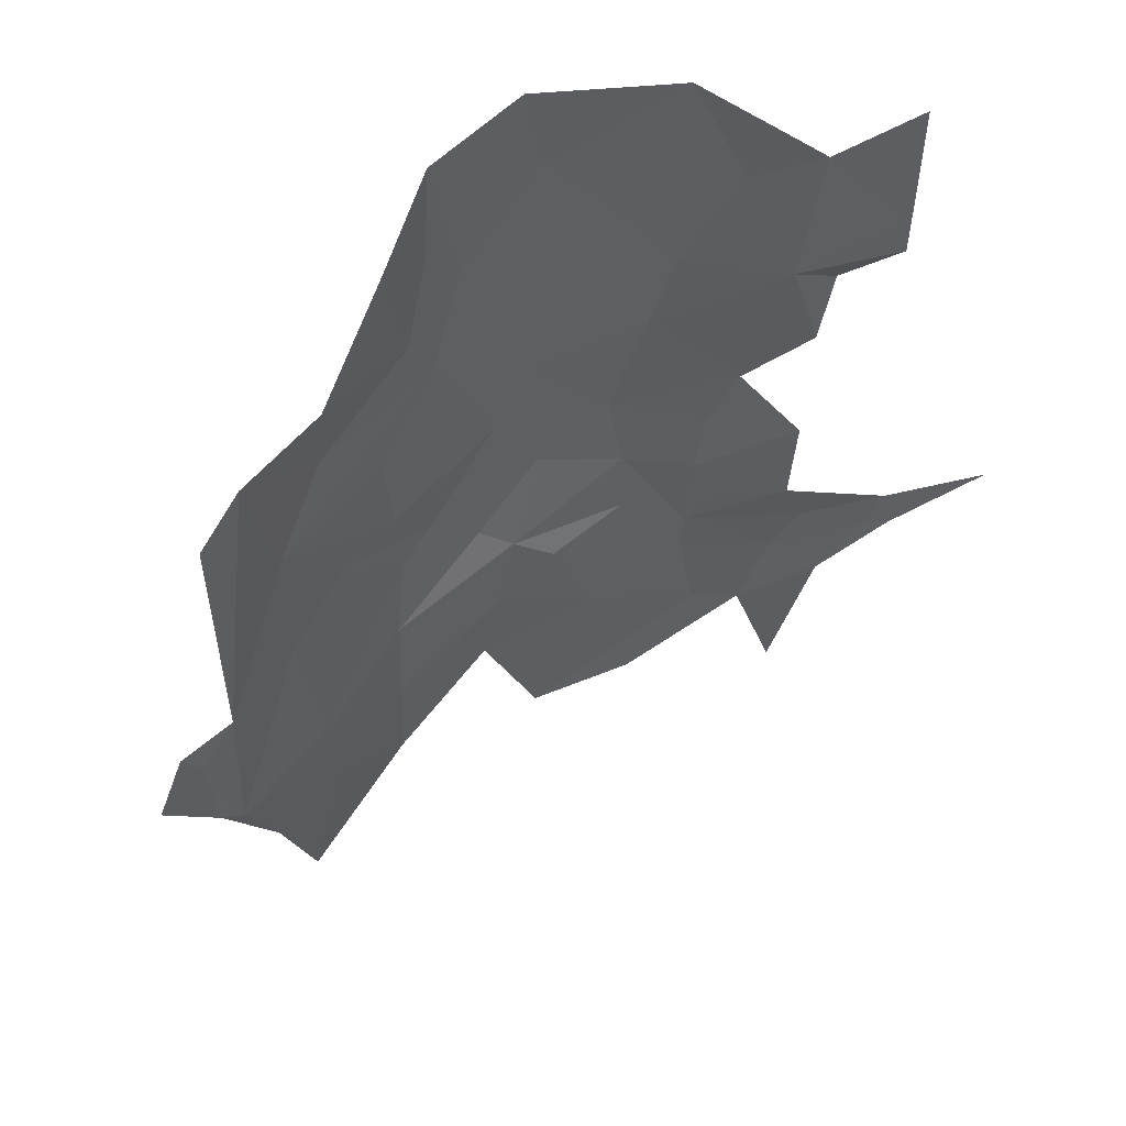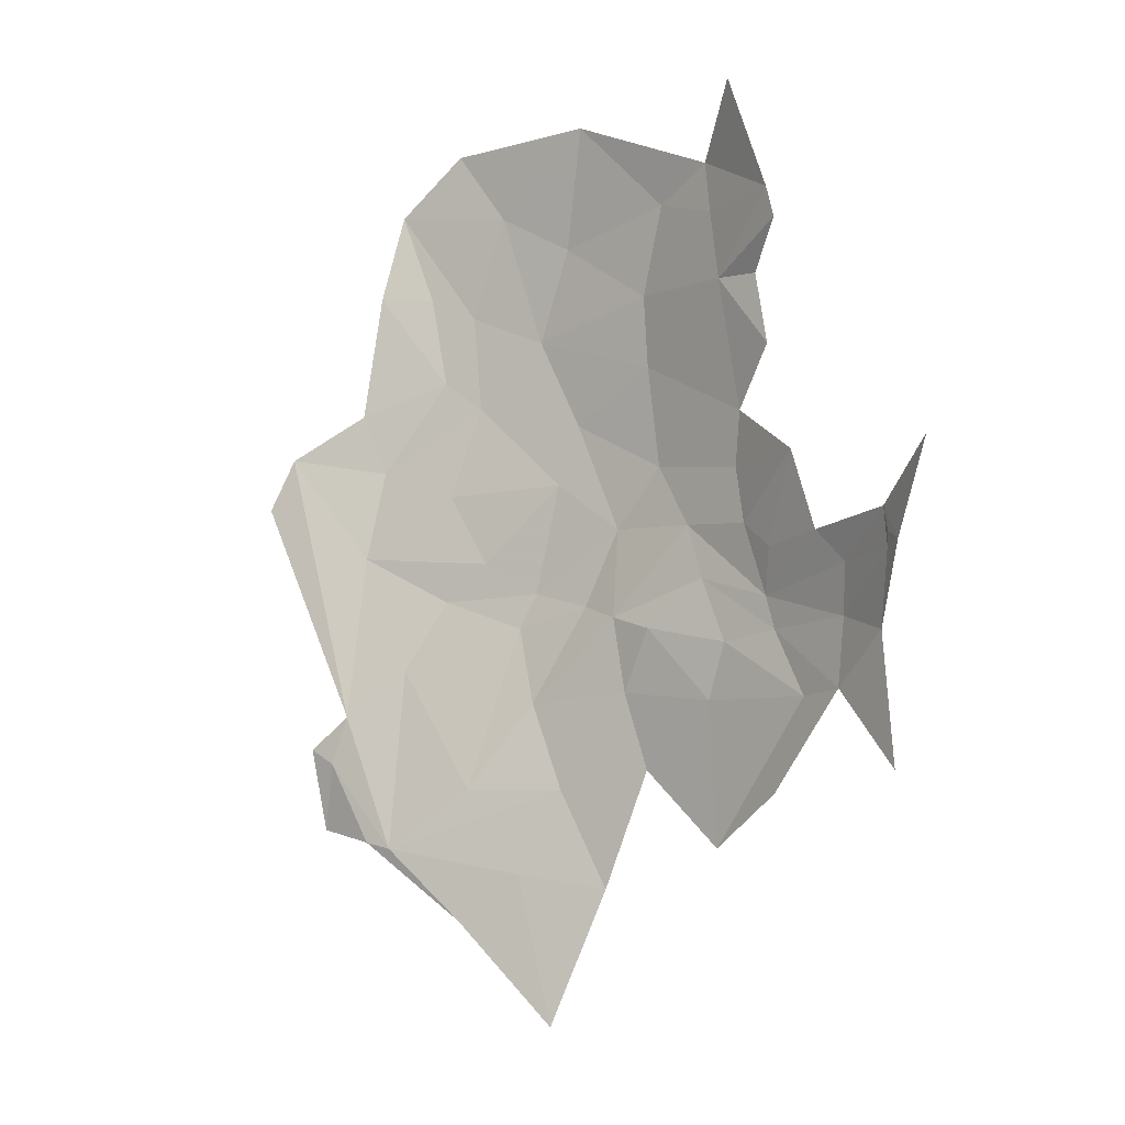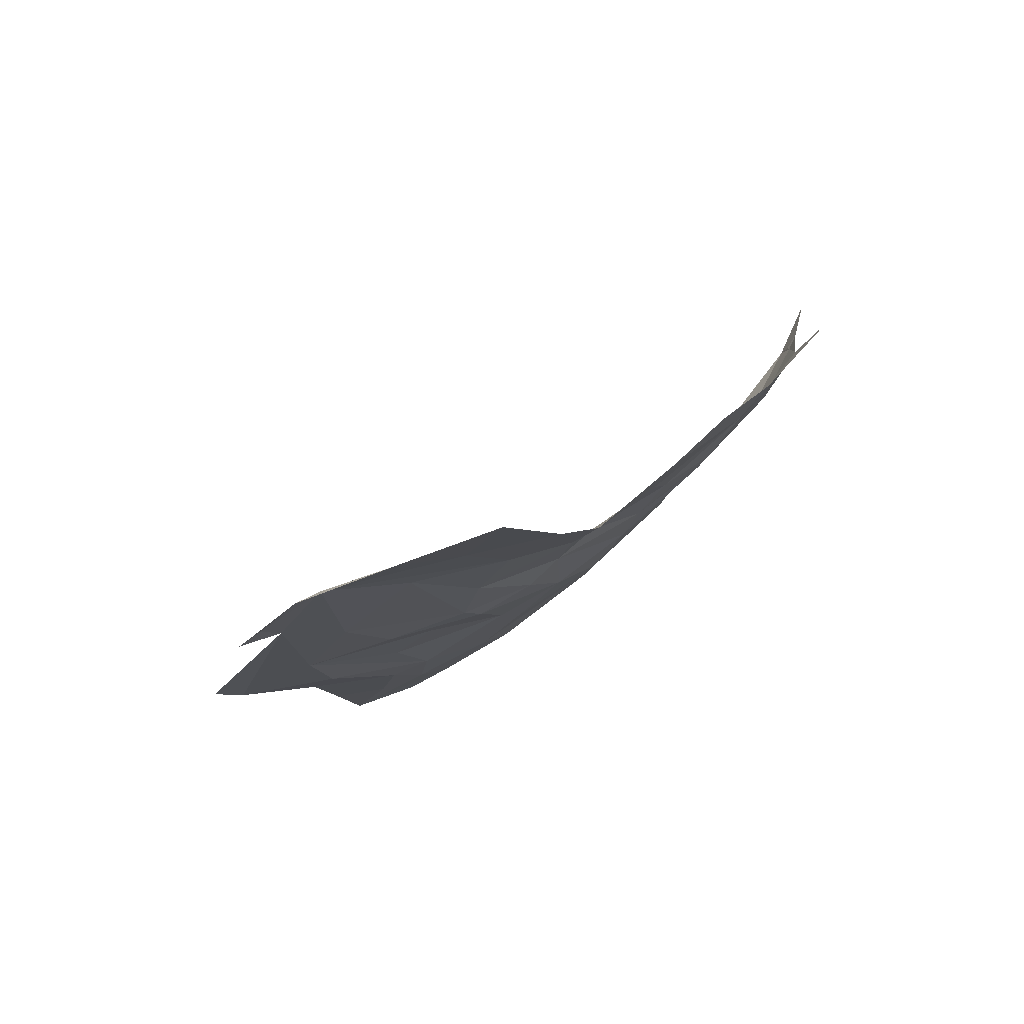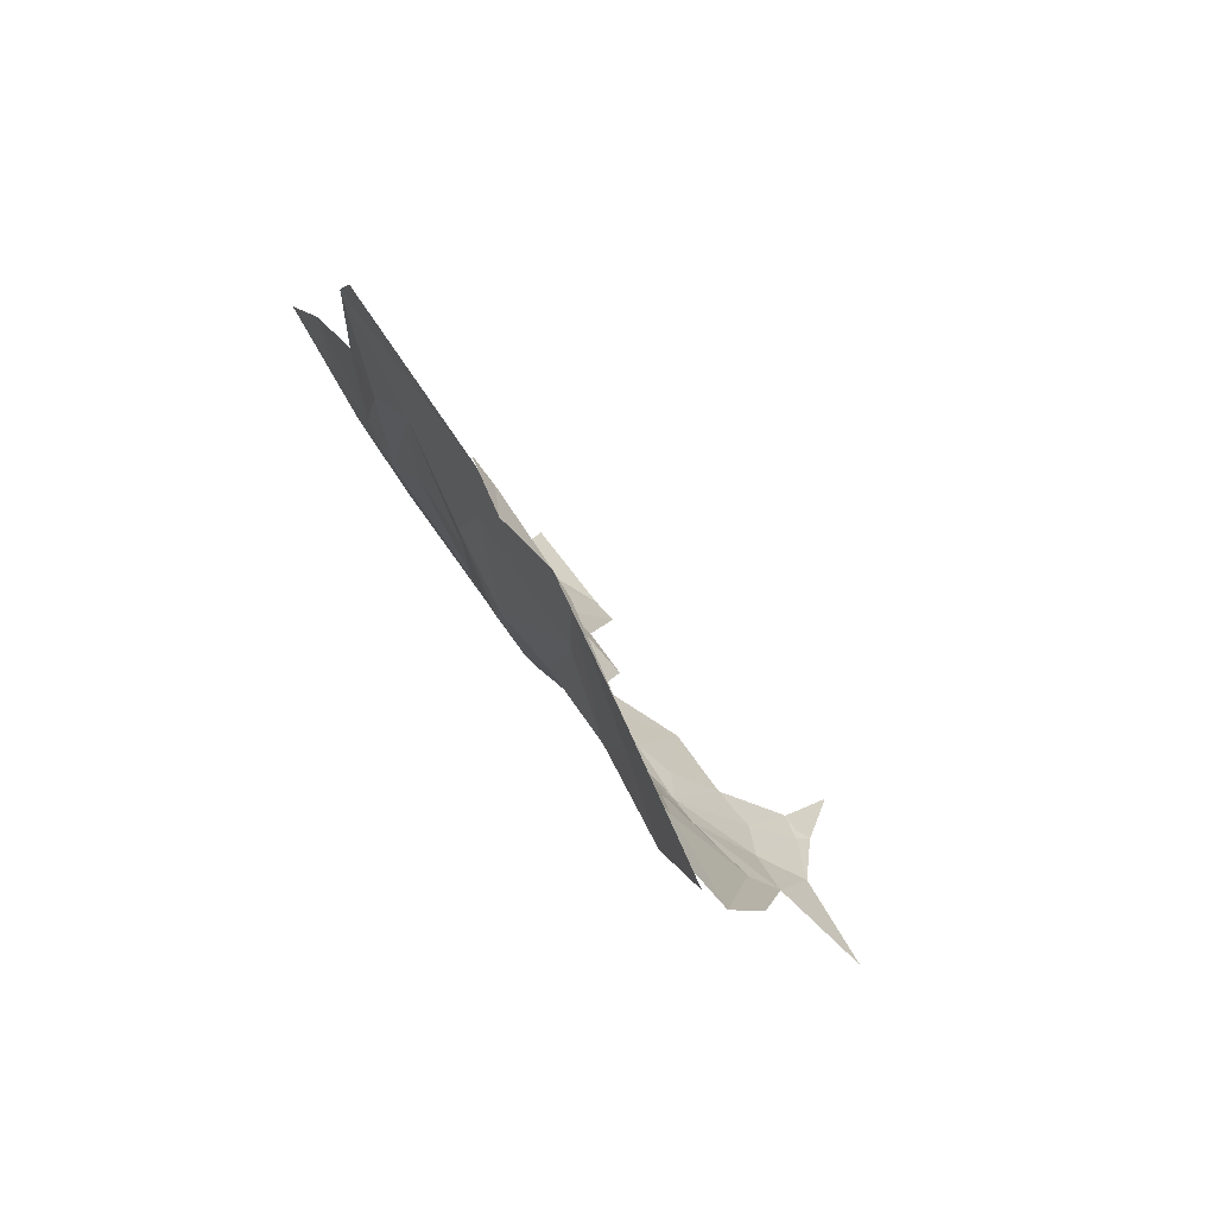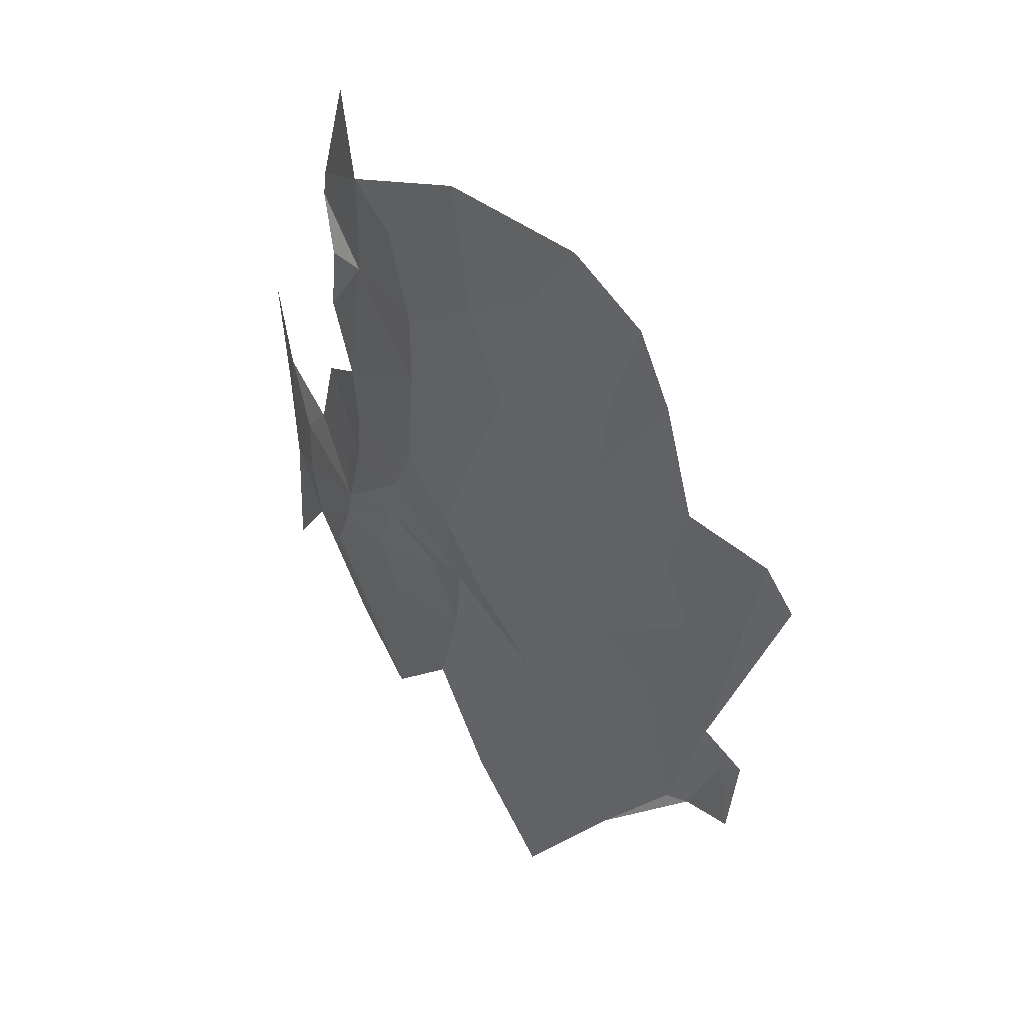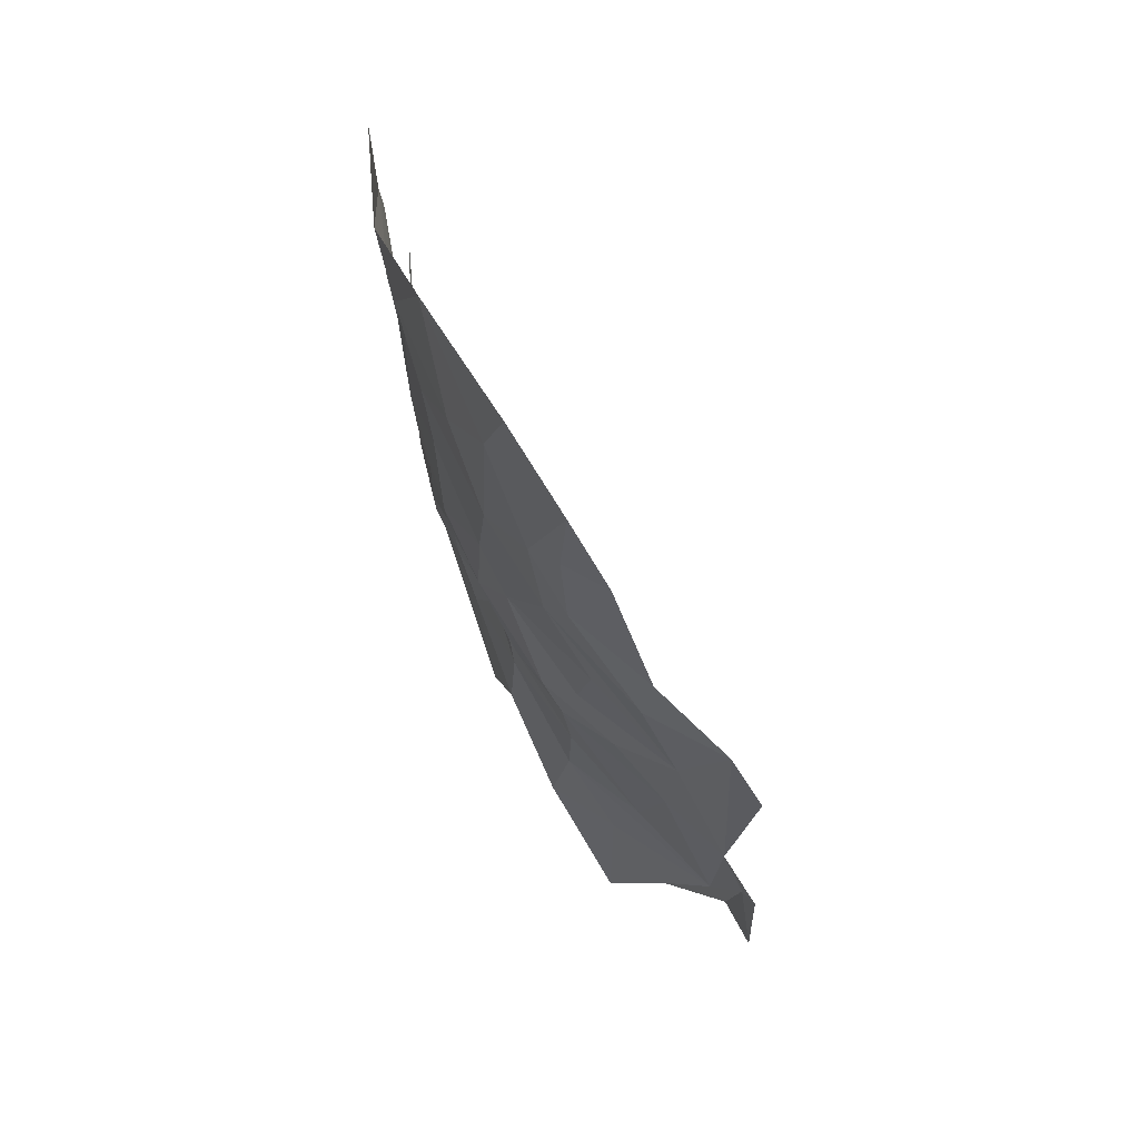
<metadata>
{"format":"obj","ext":"obj","renderer":"f3d","projection":"perspective","resolution":1024,"background":"white","views":[{"elev":-38.9,"azim":142.8,"up":"+Z"},{"elev":14.6,"azim":-119.8,"up":"+Y"},{"elev":-79.7,"azim":-123.3,"up":"+Y"},{"elev":-61.4,"azim":149.8,"up":"+Y"},{"elev":21.1,"azim":70.1,"up":"+Y"},{"elev":35.6,"azim":89.3,"up":"+Y"}]}
</metadata>
<code>
v 4.069 3.815 -0.0722
v 4.153 3.755 -0.1883
v 4.197 3.948 -0.1281
v 3.463 3.49 0.0985
v 3.593 3.488 0.0381
v 3.536 3.575 0.1019
v 3.979 3.286 -0.3124
v 4.064 3.529 -0.2302
v 3.94 3.363 -0.222
v 4.063 4.089 0.0371
v 4.067 3.923 -0.0187
v 4.226 4.08 -0.0701
v 3.384 3.524 0.1376
v 3.414 3.57 0.1407
v 3.251 3.574 0.1685
v 3.178 3.756 0.1795
v 3.09 3.88 0.1828
v 3.137 3.717 0.1758
v 3.465 3.398 0.0725
v 3.396 3.18 0.0463
v 3.554 3.265 0.0155
v 4.162 4.186 0.0076
v 3.936 4.048 0.0893
v 3.949 4.245 0.1206
v 3.765 4.134 0.1645
v 3.935 3.472 -0.1441
v 3.73 3.494 0.0048
v 3.82 3.5 -0.037
v 3.721 3.619 0.0597
v 3.753 3.336 -0.0818
v 3.822 3.444 -0.0672
v 3.666 3.49 0.0187
v 3.613 3.38 0.0087
v 3.228 3.471 0.146
v 3.159 3.577 0.1688
v 3.093 3.383 0.1511
v 3.599 4.036 0.1664
v 3.519 4.185 0.1973
v 3.49 4.142 0.1926
v 3.684 4.207 0.194
v 3.632 4.341 0.1989
v 3.163 3.699 0.1777
v 3.163 3.722 0.1773
v 3.159 3.715 0.1773
v 3.257 3.656 0.1723
v 3.484 3.95 0.1811
v 3.529 3.839 0.1636
v 3.665 3.213 -0.0795
v 3.566 3.071 -0.053
v 3.674 3.079 -0.1541
v 3.678 3.726 0.1105
v 3.837 3.771 0.0534
v 3.73 3.88 0.1196
v 3.52 3.753 0.1517
v 4.137 3.948 -0.0621
v 4.216 3.678 -0.2925
v 3.842 3.095 -0.3049
v 3.726 2.996 -0.2374
v 3.881 3.098 -0.3272
v 3.591 3.648 0.1105
v 3.477 3.672 0.1402
v 3.296 3.442 0.1321
v 3.943 3.894 0.0424
v 3.988 3.638 -0.1071
v 4.005 3.78 -0.0397
v 3.765 3.989 0.1324
v 4.098 3.665 -0.1753
v 3.975 3.209 -0.3432
v 3.973 3.095 -0.3585
v 3.57 2.852 -0.1534
v 3.648 4.134 0.1813
v 3.778 3.199 -0.1906
v 3.303 3.292 0.087
v 3.836 3.675 0.0153
v 3.9 3.54 -0.0886
v 3.318 3.694 0.1606
v 3.415 3.648 0.1446
v 3.389 3.804 0.1625
v 4.217 3.595 -0.3381
v 3.534 4.051 0.191
v 4.019 3.224 -0.3593
f 1 2 3
f 4 5 6
f 7 8 9
f 10 11 12
f 13 14 15
f 16 17 18
f 19 20 21
f 12 22 10
f 23 24 25
f 26 9 8
f 27 28 29
f 27 30 31
f 32 33 30
f 5 19 33
f 34 35 36
f 37 38 39
f 40 41 38
f 42 43 44
f 42 45 16
f 18 44 43
f 18 42 44
f 37 46 47
f 48 49 50
f 48 21 49
f 51 52 53
f 54 51 47
f 14 13 6
f 12 55 3
f 56 8 7
f 50 57 48
f 58 59 57
f 14 60 61
f 13 4 6
f 62 20 19
f 52 63 53
f 64 8 65
f 53 66 37
f 53 63 66
f 67 2 1
f 67 56 2
f 59 68 57
f 59 69 68
f 70 50 49
f 71 37 66
f 71 38 37
f 66 23 25
f 66 63 23
f 24 10 22
f 72 9 31
f 72 57 9
f 72 48 57
f 30 33 48
f 35 42 18
f 15 45 42
f 11 55 12
f 65 67 1
f 60 51 54
f 60 32 29
f 53 47 51
f 53 37 47
f 20 62 73
f 74 64 65
f 75 8 64
f 28 74 29
f 75 64 74
f 21 33 19
f 21 48 33
f 58 50 70
f 58 57 50
f 76 77 78
f 45 15 14
f 26 31 9
f 28 27 31
f 19 4 62
f 19 5 4
f 78 54 47
f 78 77 61
f 65 63 52
f 11 10 63
f 56 7 79
f 72 30 48
f 72 31 30
f 8 67 65
f 8 56 67
f 34 13 15
f 62 4 13
f 71 40 38
f 25 24 40
f 51 29 52
f 51 60 29
f 52 74 65
f 52 29 74
f 32 5 33
f 32 6 5
f 32 27 29
f 32 30 27
f 71 25 40
f 71 66 25
f 26 28 31
f 75 74 28
f 34 62 13
f 34 73 62
f 65 11 63
f 65 1 11
f 54 61 60
f 54 78 61
f 26 75 28
f 26 8 75
f 60 6 32
f 60 14 6
f 10 23 63
f 10 24 23
f 57 7 9
f 57 68 7
f 37 80 46
f 37 39 80
f 1 55 11
f 1 3 55
f 16 43 42
f 16 18 43
f 45 76 16
f 45 14 76
f 14 77 76
f 14 61 77
f 35 15 42
f 35 34 15
f 81 68 69
f 81 7 68

</code>
